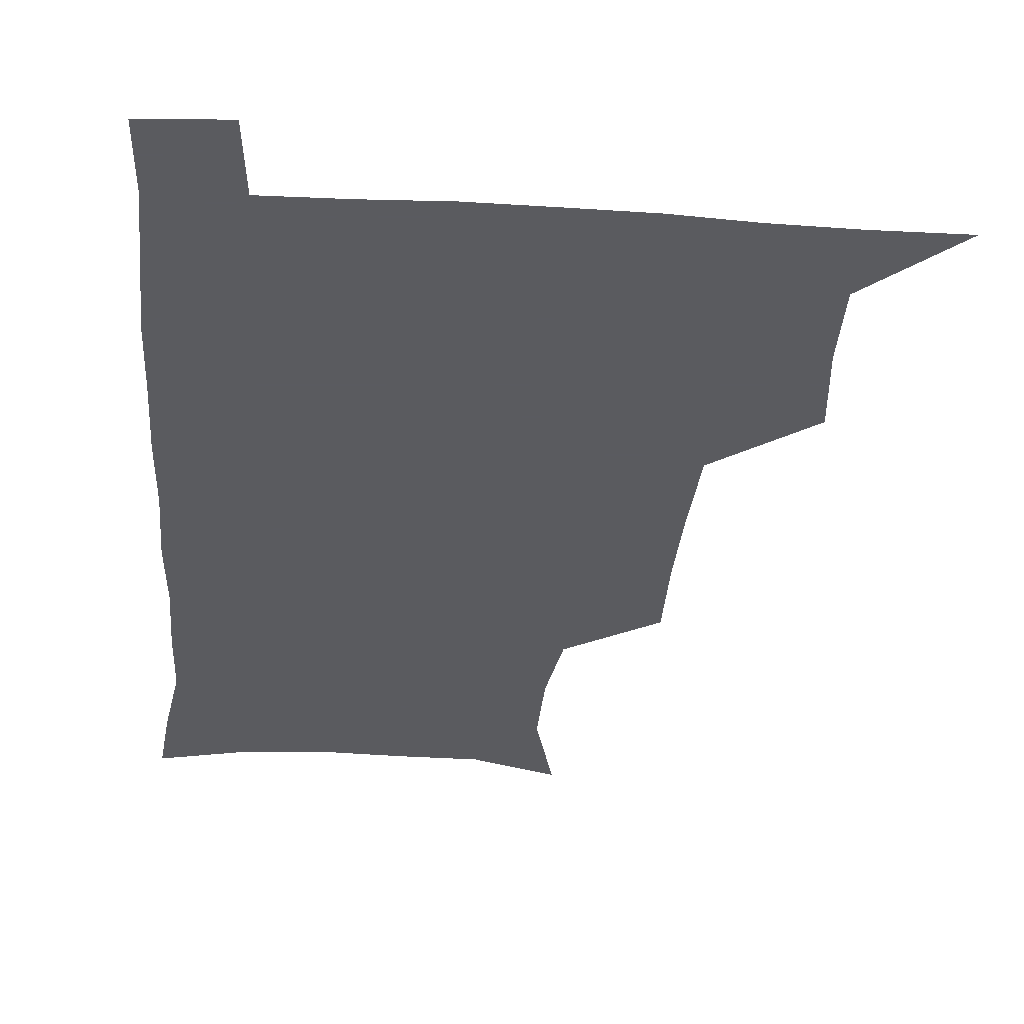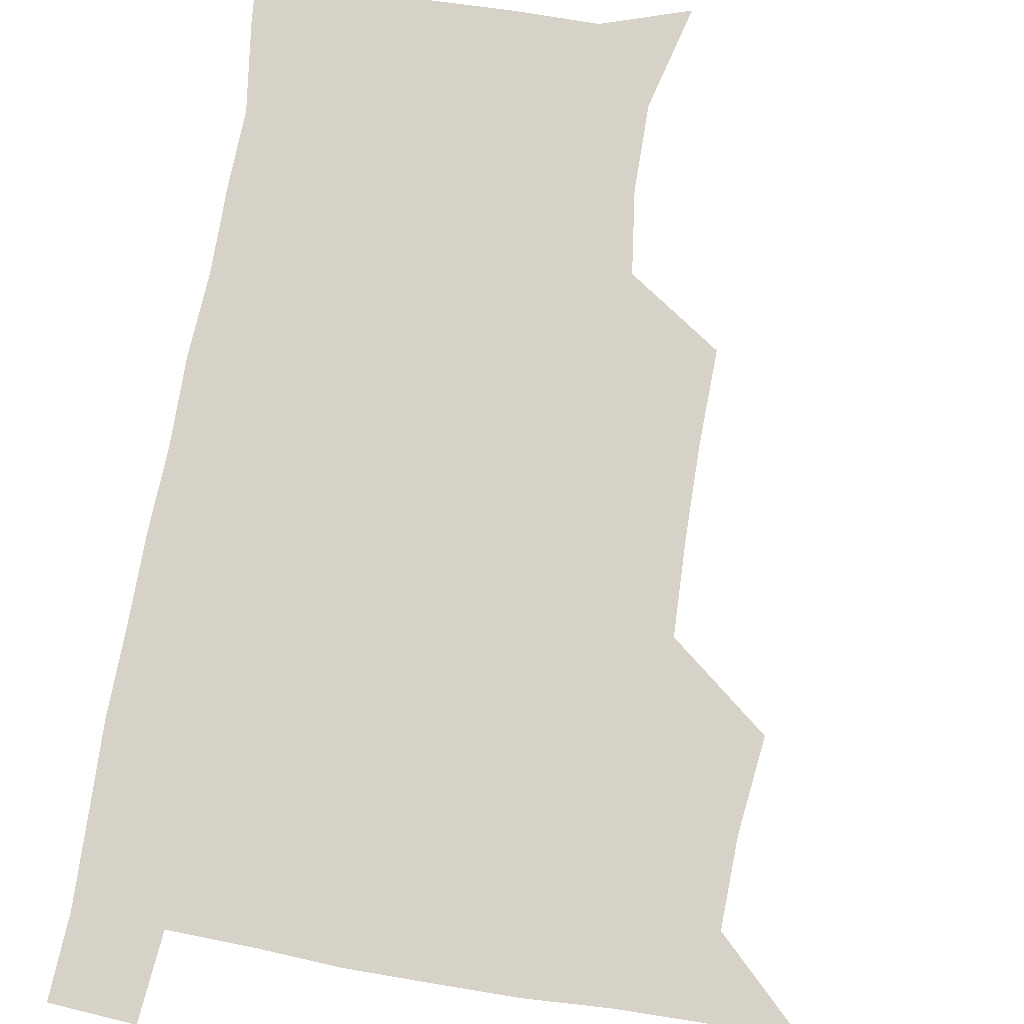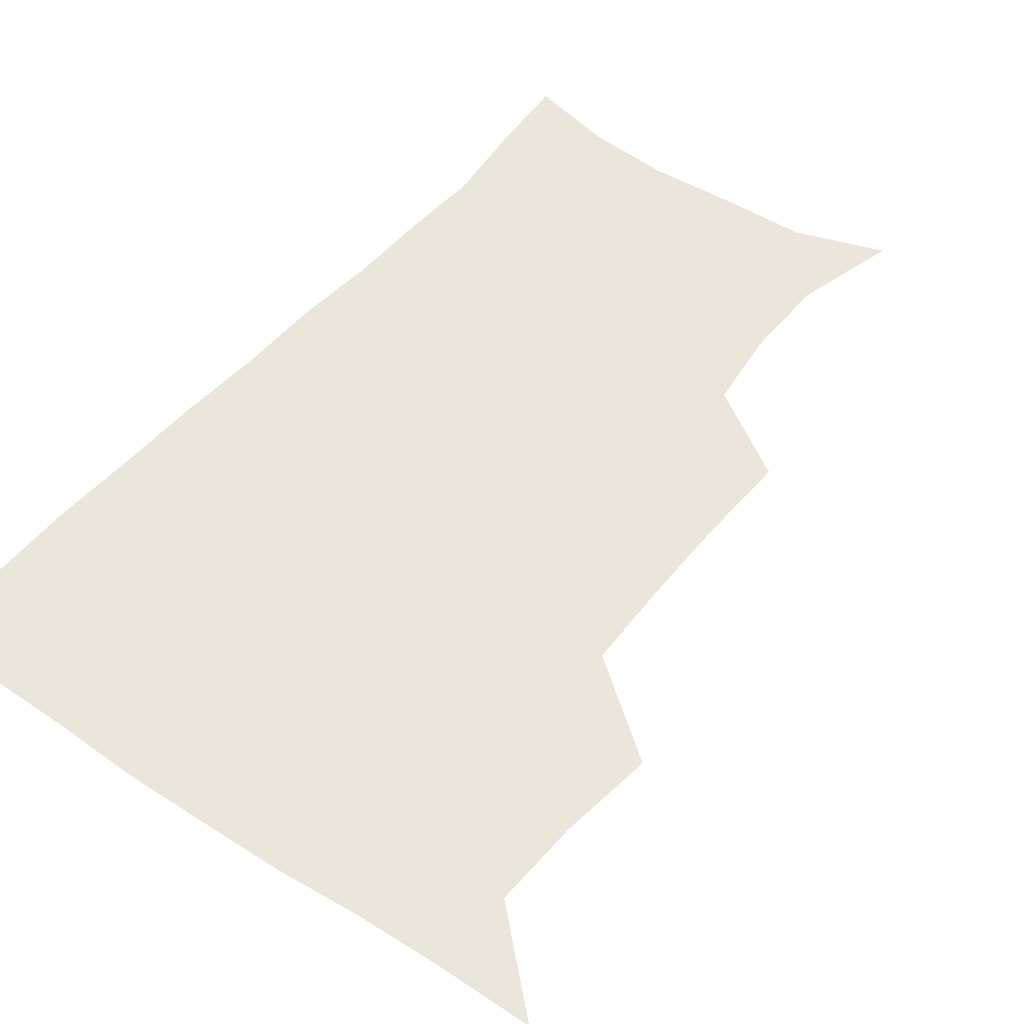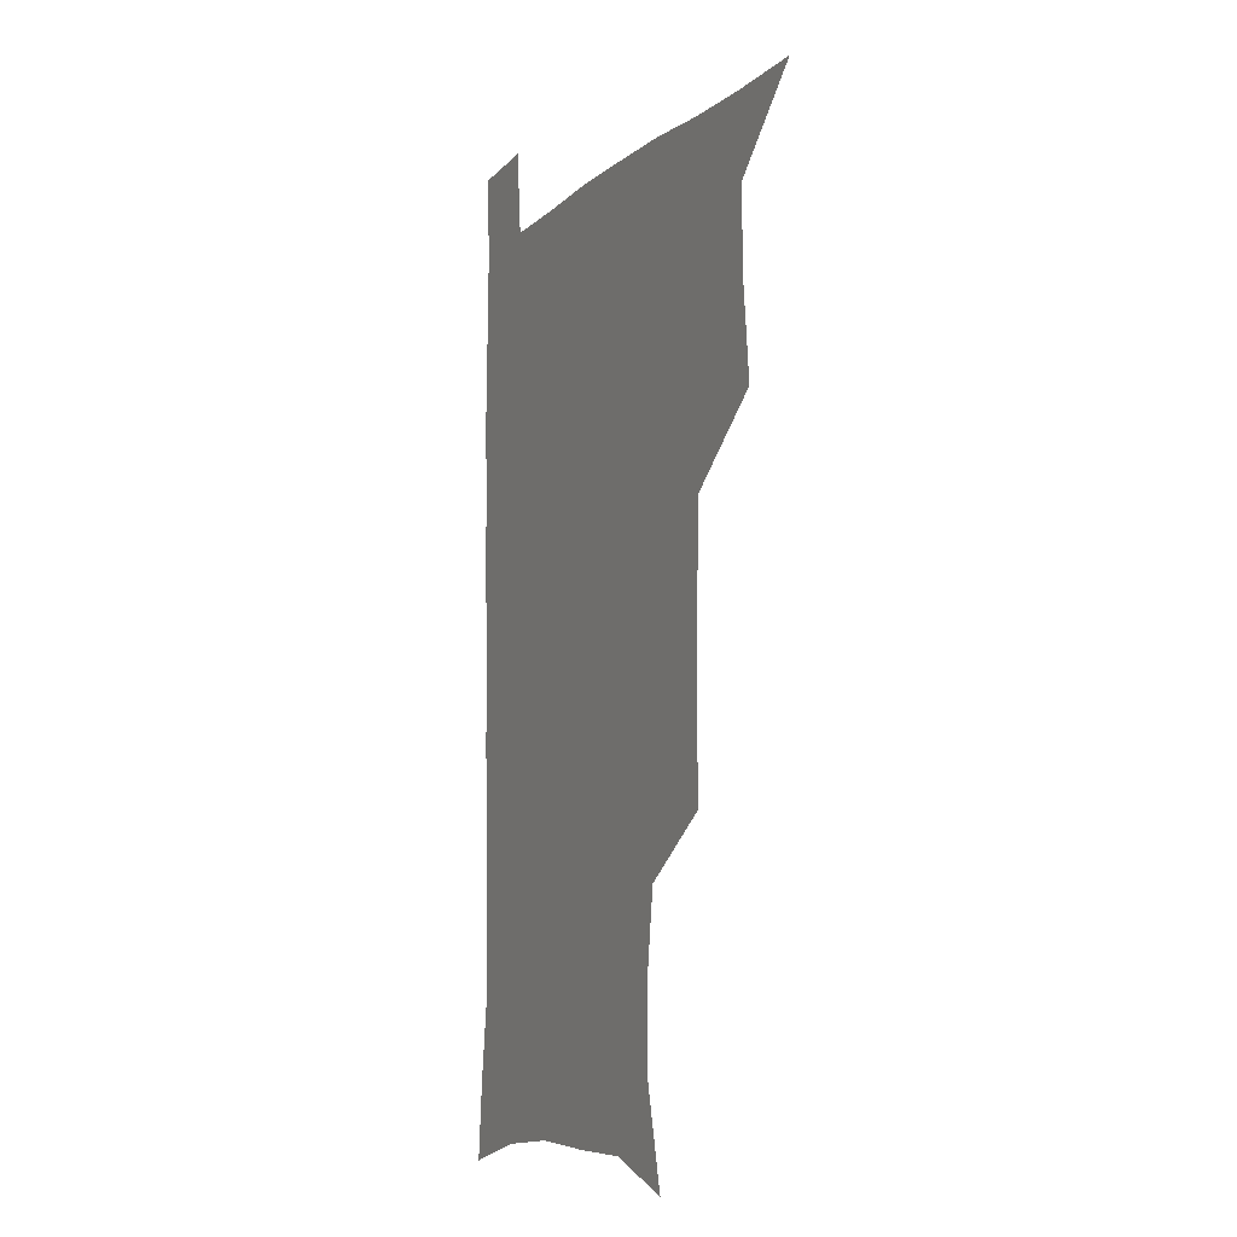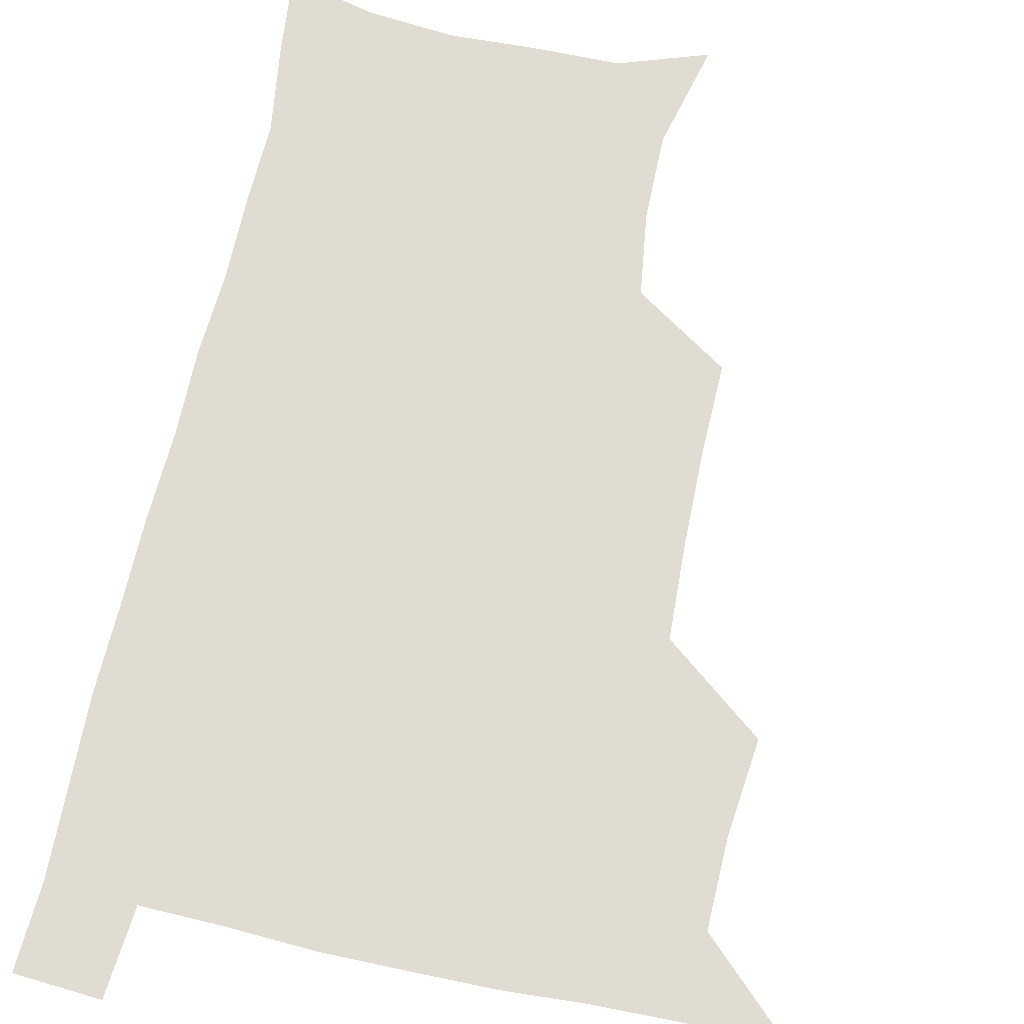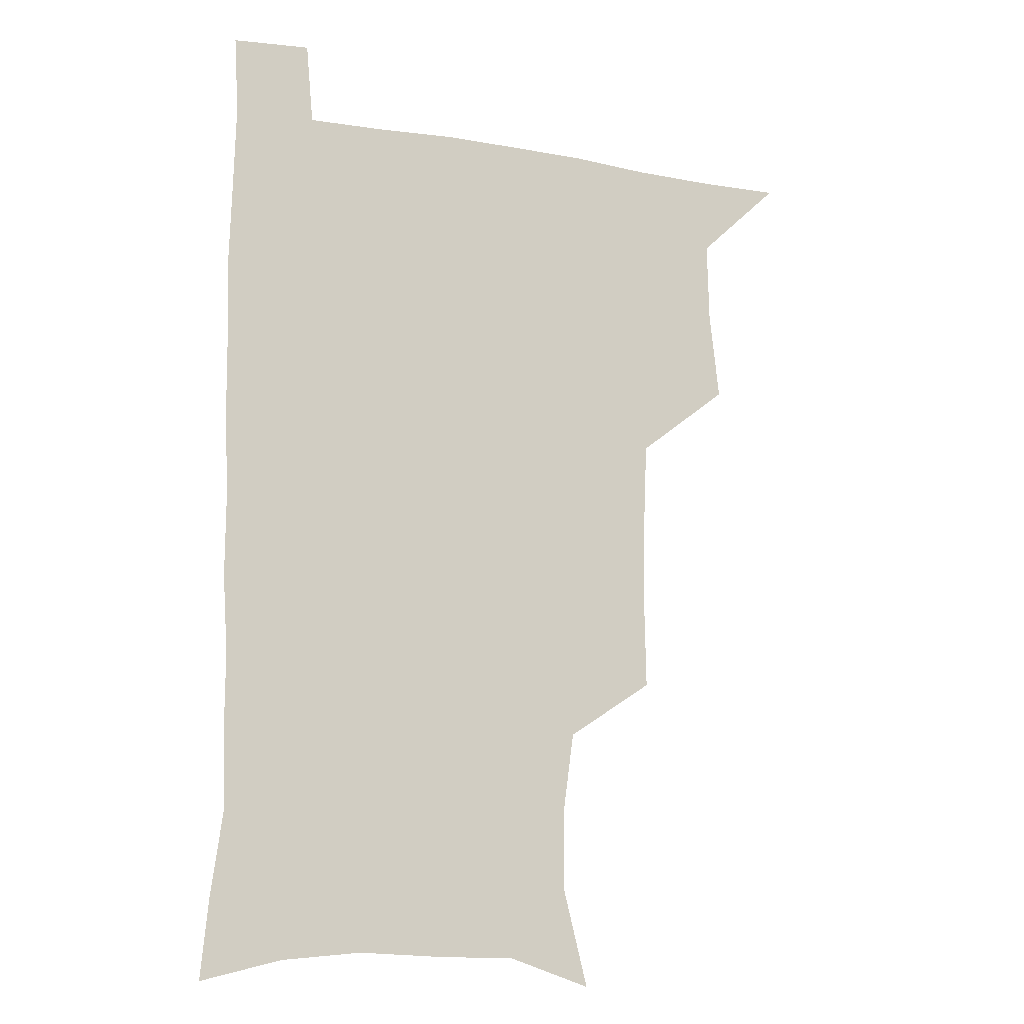
<metadata>
{"format":"obj","ext":"obj","renderer":"f3d","projection":"perspective","resolution":1024,"background":"white","views":[{"elev":-33.5,"azim":175.3,"up":"+Z"},{"elev":78.4,"azim":-170.1,"up":"+Z"},{"elev":47.5,"azim":-143.2,"up":"+Z"},{"elev":-7.7,"azim":-114.8,"up":"+Y"},{"elev":69.2,"azim":-167.6,"up":"+Z"},{"elev":-13.3,"azim":158.2,"up":"+Y"}]}
</metadata>
<code>
v 479.8 539.4 0
v 507 444.2 0
v 510.7 478.1 0
v 511.4 509.1 0
v 512.3 539 0
v 543 317.6 0
v 543.6 351.3 0
v 543.1 383.9 0
v 541.7 416.9 0
v 542.5 450 0
v 544.5 481.4 0
v 543.6 510.3 0
v 542.3 539.6 0
v 570.6 198 0
v 579.9 235.2 0
v 579.7 266.5 0
v 575.7 295.8 0
v 576.6 332.7 0
v 575.8 363.6 0
v 575 394.1 0
v 574.6 424.4 0
v 574.4 454 0
v 574.7 482.9 0
v 574.2 510.8 0
v 571.5 541.4 0
v 601.7 208.5 0
v 606.1 242.8 0
v 605.4 273.5 0
v 604.4 305.9 0
v 604.6 339.6 0
v 603.5 367.7 0
v 603.8 399.3 0
v 603.2 427.1 0
v 603 455.4 0
v 603.1 483.6 0
v 602.6 511.5 0
v 600.8 541.7 0
v 631.8 208.8 0
v 632.5 245.9 0
v 631.8 277.4 0
v 631 309.1 0
v 630.6 339.8 0
v 630.4 368.9 0
v 630.5 398.4 0
v 630.5 428.3 0
v 630.7 456.1 0
v 631 483.8 0
v 631.1 511.5 0
v 629.9 541.8 0
v 662.8 210 0
v 659.6 245.1 0
v 658.1 277 0
v 657.2 308.5 0
v 656.7 339.4 0
v 656.9 368.7 0
v 657.5 397.3 0
v 657.9 426.4 0
v 658.6 454.9 0
v 658.7 484 0
v 659.3 511.9 0
v 660 540.4 0
v 693.2 207 0
v 687.5 241.7 0
v 685.1 273.1 0
v 683.8 304.6 0
v 683.6 334.7 0
v 684.9 363.5 0
v 685.3 393.5 0
v 686.1 423.2 0
v 687 452.6 0
v 687 482.4 0
v 687.7 511.2 0
v 688.8 539.7 0
v 691.6 570.9 0
v 723.8 199.3 0
v 721 228.6 0
v 716.6 260.9 0
v 717.5 289.5 0
v 717.4 320.2 0
v 719.3 349.8 0
v 719.1 381.7 0
v 720.5 412.7 0
v 720.8 444.6 0
v 721.6 476 0
v 720.7 507.9 0
v 719.9 539 0
v 721.5 568.9 0
f 4 5 1
f 9 10 2
f 2 10 3
f 10 11 3
f 3 11 4
f 11 12 4
f 4 12 5
f 12 13 5
f 17 18 6
f 6 18 7
f 18 19 7
f 7 19 8
f 19 20 8
f 8 20 9
f 20 21 9
f 9 21 10
f 21 22 10
f 10 22 11
f 22 23 11
f 11 23 12
f 23 24 12
f 12 24 13
f 24 25 13
f 14 26 15
f 26 27 15
f 15 27 16
f 27 28 16
f 16 28 17
f 28 29 17
f 17 29 18
f 29 30 18
f 18 30 19
f 30 31 19
f 19 31 20
f 31 32 20
f 20 32 21
f 32 33 21
f 21 33 22
f 33 34 22
f 22 34 23
f 34 35 23
f 23 35 24
f 35 36 24
f 24 36 25
f 36 37 25
f 26 38 27
f 38 39 27
f 27 39 28
f 39 40 28
f 28 40 29
f 40 41 29
f 29 41 30
f 41 42 30
f 30 42 31
f 42 43 31
f 31 43 32
f 43 44 32
f 32 44 33
f 44 45 33
f 33 45 34
f 45 46 34
f 34 46 35
f 46 47 35
f 35 47 36
f 47 48 36
f 36 48 37
f 48 49 37
f 38 50 39
f 50 51 39
f 39 51 40
f 51 52 40
f 40 52 41
f 52 53 41
f 41 53 42
f 53 54 42
f 42 54 43
f 54 55 43
f 43 55 44
f 55 56 44
f 44 56 45
f 56 57 45
f 45 57 46
f 57 58 46
f 46 58 47
f 58 59 47
f 47 59 48
f 59 60 48
f 48 60 49
f 60 61 49
f 50 62 51
f 62 63 51
f 51 63 52
f 63 64 52
f 52 64 53
f 64 65 53
f 53 65 54
f 65 66 54
f 54 66 55
f 66 67 55
f 55 67 56
f 67 68 56
f 56 68 57
f 68 69 57
f 57 69 58
f 69 70 58
f 58 70 59
f 70 71 59
f 59 71 60
f 71 72 60
f 60 72 61
f 72 73 61
f 62 75 63
f 75 76 63
f 63 76 64
f 76 77 64
f 64 77 65
f 77 78 65
f 65 78 66
f 78 79 66
f 66 79 67
f 79 80 67
f 67 80 68
f 80 81 68
f 68 81 69
f 81 82 69
f 69 82 70
f 82 83 70
f 70 83 71
f 83 84 71
f 71 84 72
f 84 85 72
f 72 85 73
f 85 86 73
f 73 86 74
f 86 87 74

</code>
